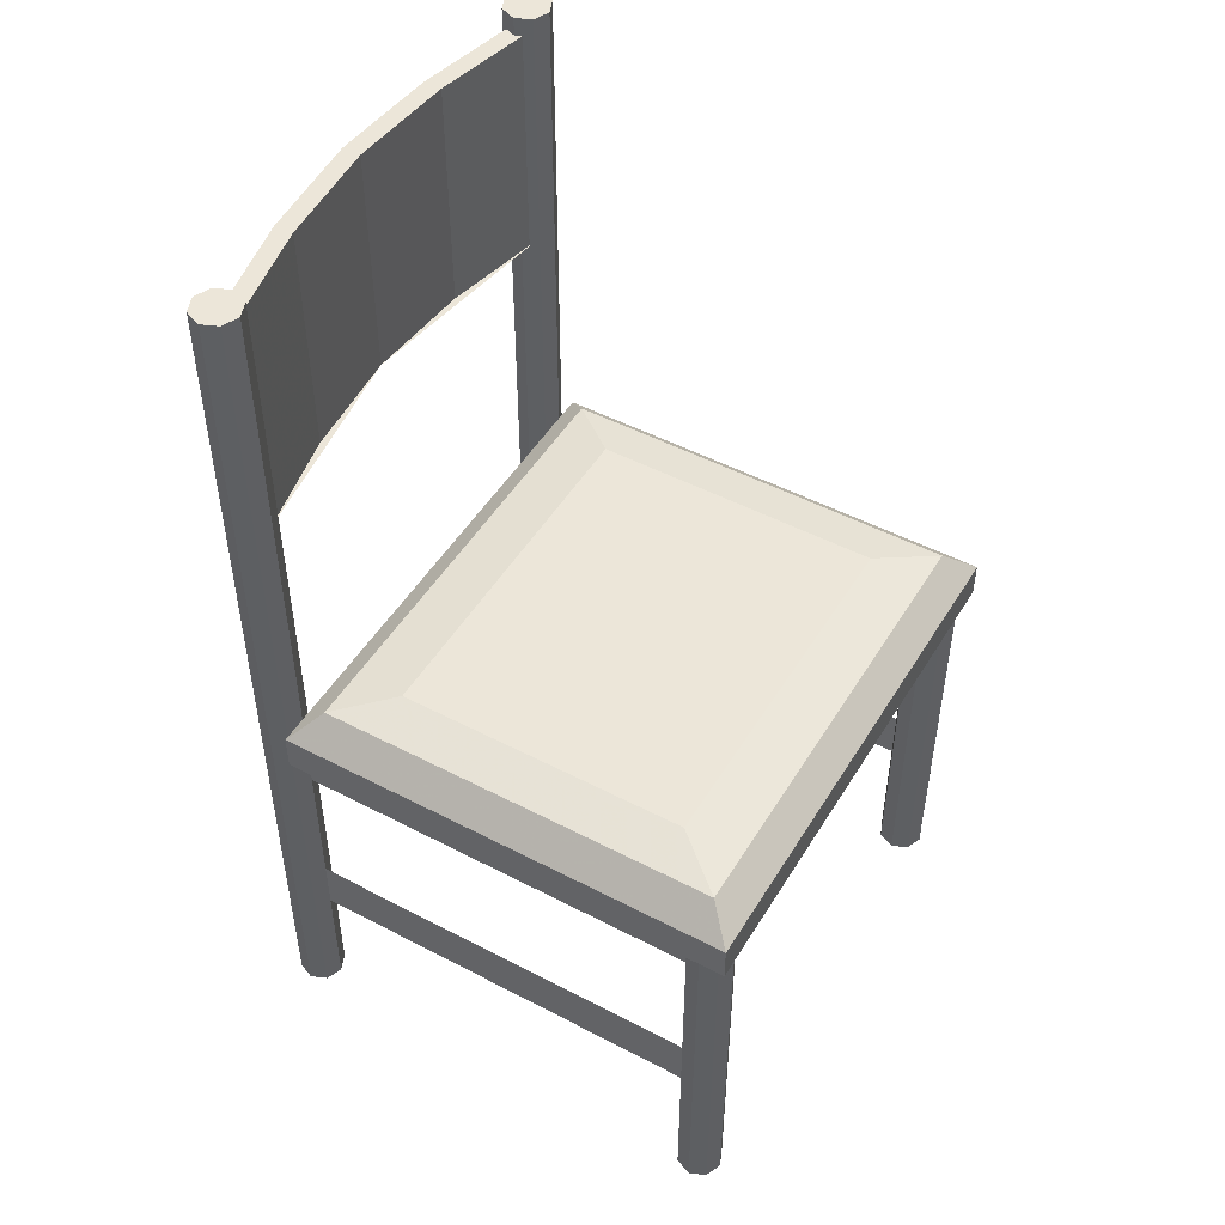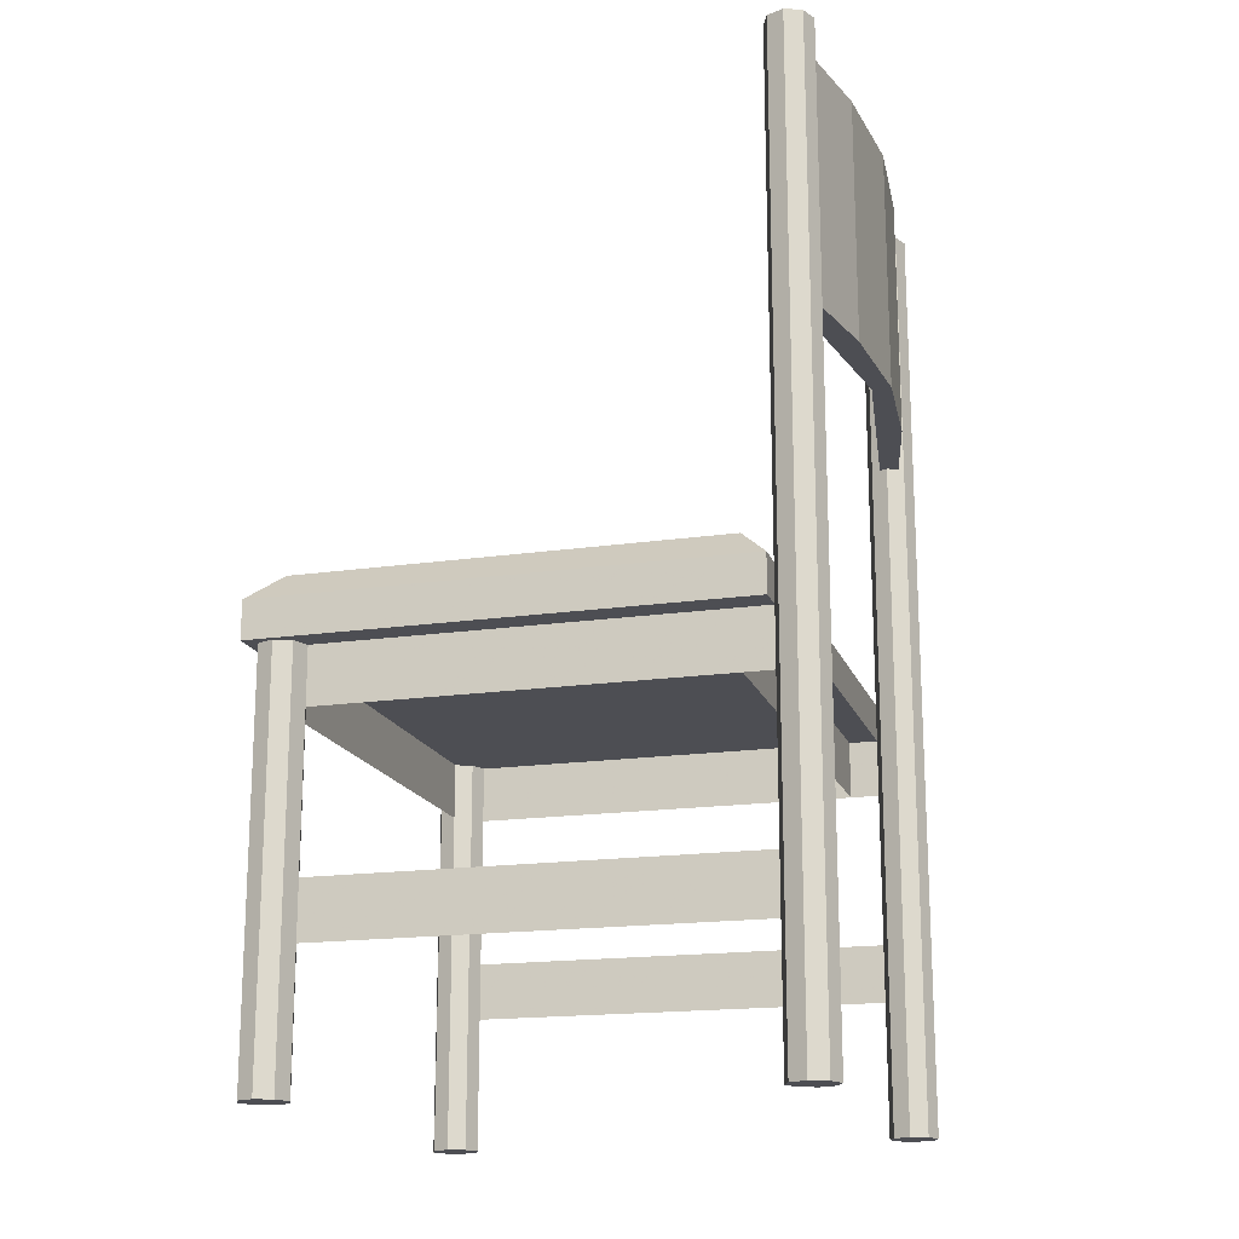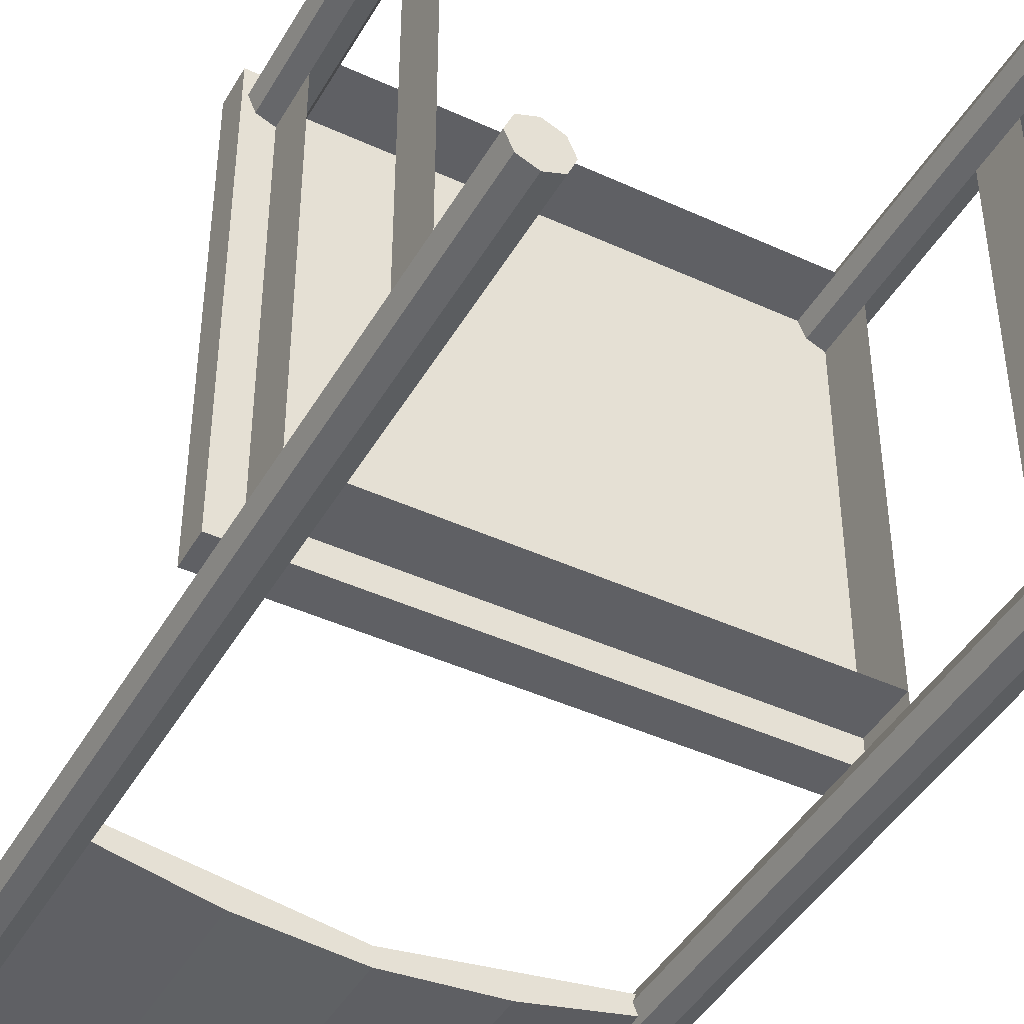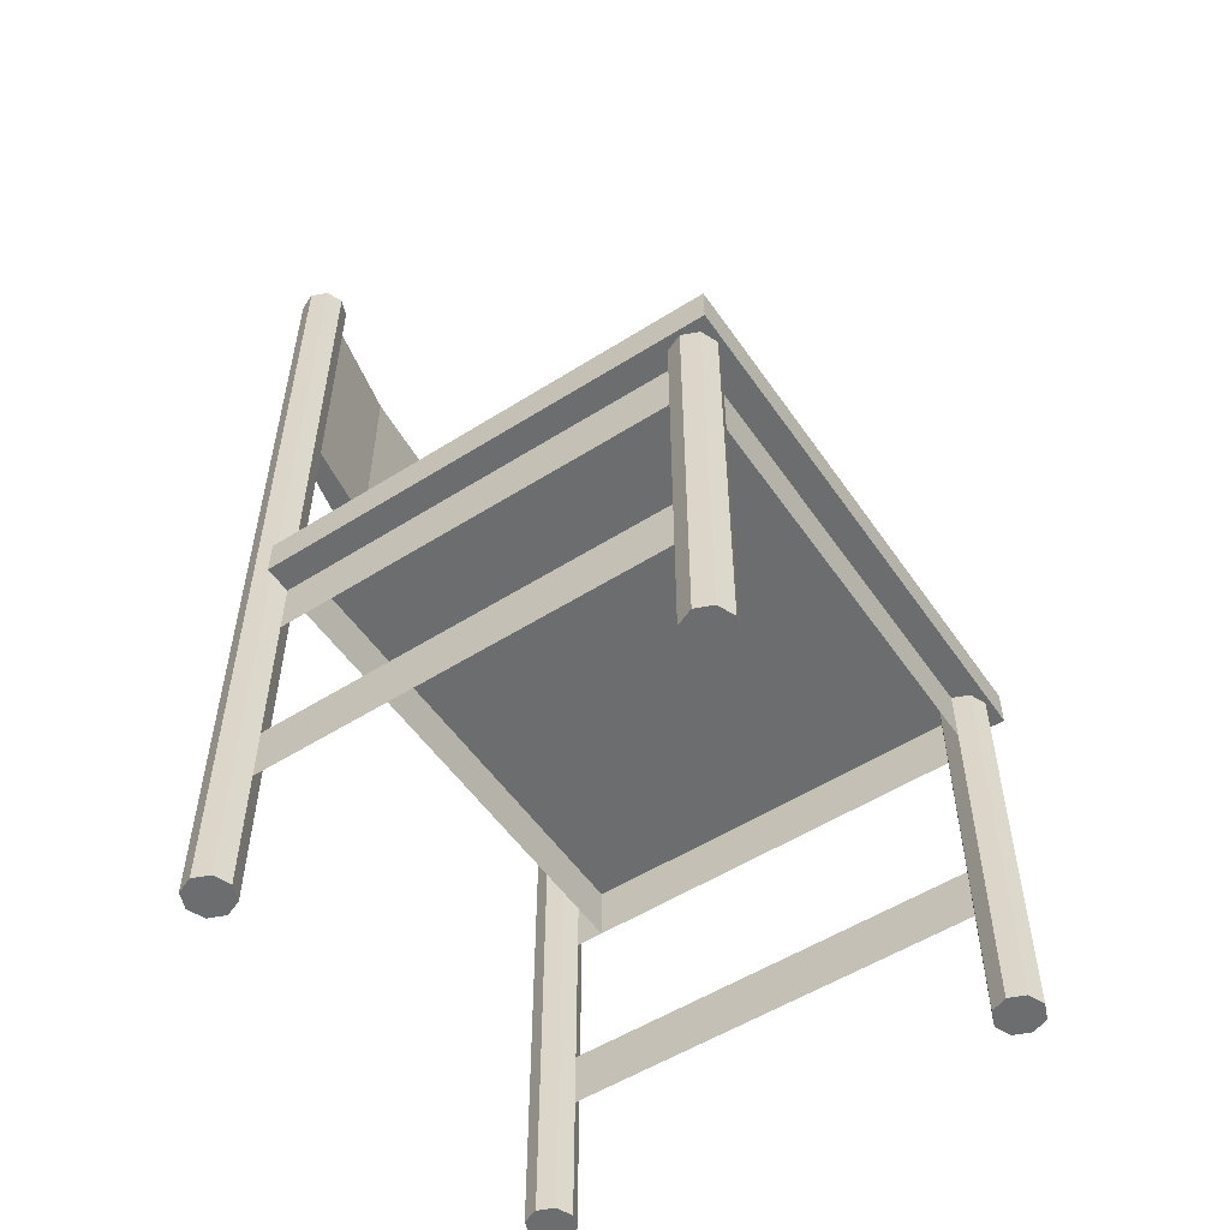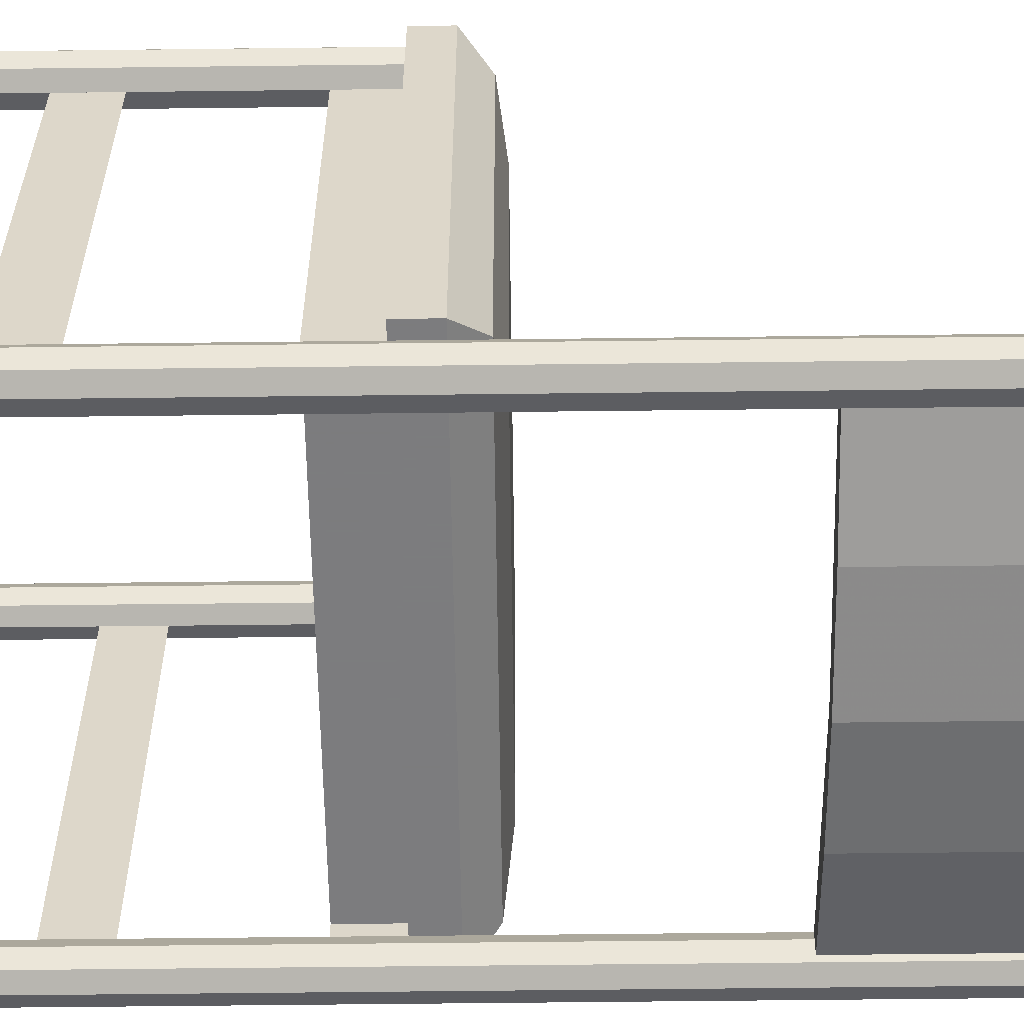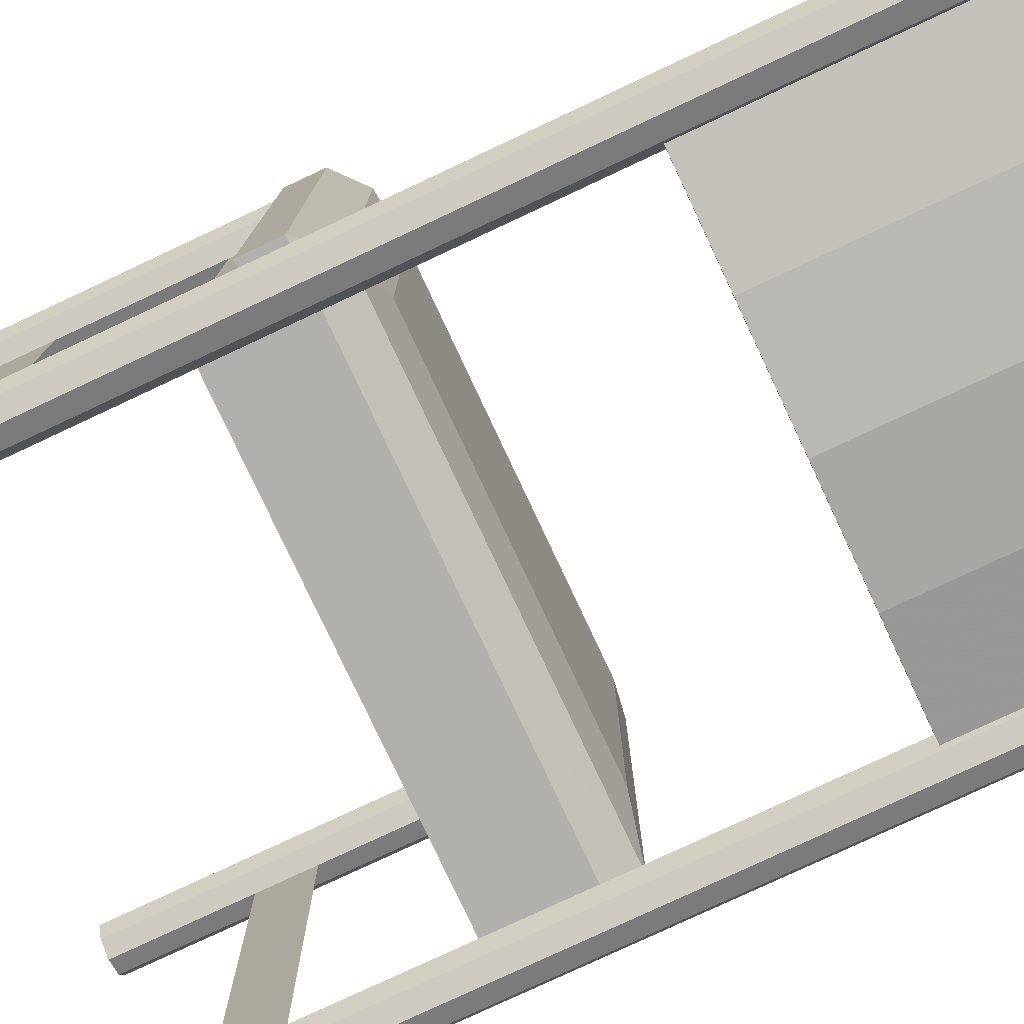
<metadata>
{"format":"obj","ext":"obj","renderer":"f3d","projection":"perspective","resolution":1024,"background":"white","views":[{"elev":48.9,"azim":-59.8,"up":"+Y"},{"elev":-17.4,"azim":106.1,"up":"+Y"},{"elev":-44.1,"azim":-28.3,"up":"+Z"},{"elev":-53.9,"azim":-56.1,"up":"+Y"},{"elev":-58.9,"azim":90.7,"up":"+Z"},{"elev":-78.7,"azim":115.1,"up":"+Z"}]}
</metadata>
<code>
v 0.5285 0.158 0.06775
v 0.5285 0.215 0.06775
v 0.5285 0.215 0.538
v 0.5285 0.424 0.06775
v 0.5285 0.424 0.538
v 0.5285 0.367 0.538
v 0.5285 0.158 0.538
v 0.5285 0.367 0.06775
v 0.291 0.424 0.0915
v 0.557 0.424 0.0915
v 0.557 0.424 0.5665
v 0.291 0.424 0.538
v 0.291 0.367 0.538
v 0.5285 0.367 0.12
v 0.5285 0.424 0.12
v 0.291 0.424 0.12
v 0.291 0.367 0.12
v 0.5048 0.975 0.06775
v 0.5117 0.975 0.08454
v 0.5285 0.975 0.0915
v 0.5048 0.025 0.06775
v 0.5117 0.025 0.05096
v 0.5285 0.025 0.044
v 0.5048 0.025 0.538
v 0.5117 0.025 0.5212
v 0.5285 0.025 0.5142
v 0.07725 0.025 0.538
v 0.07029 0.025 0.5548
v 0.0535 0.025 0.5617
v 0.07725 0.025 0.06775
v 0.07029 0.025 0.08454
v 0.0535 0.025 0.0915
v 0.07725 0.975 0.06775
v 0.07029 0.975 0.05096
v 0.0535 0.975 0.044
v 0.0535 0.367 0.12
v 0.0535 0.424 0.12
v 0.0535 0.367 0.538
v 0.0535 0.424 0.538
v 0.291 0.424 0.5665
v 0.025 0.424 0.5665
v 0.0535 0.424 0.06775
v 0.0535 0.158 0.06775
v 0.0535 0.215 0.06775
v 0.0535 0.215 0.538
v 0.0535 0.367 0.06775
v 0.0535 0.158 0.538
v 0.5117 0.975 0.05096
v 0.5285 0.975 0.044
v 0.5117 0.025 0.08454
v 0.5285 0.025 0.0915
v 0.5453 0.025 0.08454
v 0.5453 0.975 0.08454
v 0.5523 0.025 0.06775
v 0.5523 0.975 0.06775
v 0.5453 0.025 0.05096
v 0.5453 0.975 0.05096
v 0.5117 0.424 0.5212
v 0.5285 0.424 0.5142
v 0.5048 0.424 0.538
v 0.5117 0.025 0.5548
v 0.5117 0.424 0.5548
v 0.5285 0.025 0.5617
v 0.5285 0.424 0.5617
v 0.5453 0.025 0.5548
v 0.5453 0.424 0.5548
v 0.5523 0.025 0.538
v 0.5523 0.424 0.538
v 0.5453 0.025 0.5212
v 0.5453 0.424 0.5212
v 0.0535 0.025 0.5142
v 0.03671 0.025 0.5212
v 0.03671 0.424 0.5212
v 0.02975 0.025 0.538
v 0.02975 0.424 0.538
v 0.03671 0.025 0.5548
v 0.03671 0.424 0.5548
v 0.0535 0.424 0.5617
v 0.07029 0.424 0.5548
v 0.07725 0.424 0.538
v 0.07029 0.025 0.5212
v 0.07029 0.424 0.5212
v 0.0535 0.424 0.5142
v 0.0535 0.025 0.044
v 0.03671 0.025 0.05096
v 0.03671 0.975 0.05096
v 0.02975 0.025 0.06775
v 0.02975 0.975 0.06775
v 0.03671 0.025 0.08454
v 0.03671 0.975 0.08454
v 0.0535 0.975 0.0915
v 0.07029 0.975 0.08454
v 0.07029 0.025 0.05096
v 0.405 0.956 0.0535
v 0.291 0.956 0.044
v 0.291 0.709 0.044
v 0.519 0.956 0.07725
v 0.405 0.709 0.0535
v 0.405 0.956 0.0345
v 0.519 0.956 0.05825
v 0.519 0.709 0.05825
v 0.291 0.956 0.025
v 0.405 0.709 0.0345
v 0.291 0.709 0.025
v 0.291 0.462 0.0915
v 0.557 0.462 0.0915
v 0.557 0.462 0.5665
v 0.291 0.462 0.5665
v 0.5285 0.4905 0.538
v 0.291 0.4905 0.538
v 0.5285 0.4905 0.12
v 0.481 0.5 0.481
v 0.291 0.5 0.481
v 0.481 0.5 0.177
v 0.291 0.4905 0.12
v 0.101 0.5 0.177
v 0.291 0.5 0.177
v 0.101 0.5 0.481
v 0.0535 0.4905 0.12
v 0.0535 0.4905 0.538
v 0.025 0.462 0.0915
v 0.025 0.462 0.5665
v 0.025 0.424 0.0915
v 0.177 0.956 0.0345
v 0.063 0.956 0.05825
v 0.177 0.709 0.0535
v 0.063 0.709 0.07725
v 0.177 0.709 0.0345
v 0.063 0.709 0.05825
v 0.063 0.956 0.07725
v 0.177 0.956 0.0535
v 0.519 0.709 0.07725
f 1 2 3
f 4 5 6
f 1 7 3
f 4 8 6
f 9 10 11
f 6 5 12
f 6 13 12
f 14 15 16
f 14 17 16
f 18 19 20
f 21 22 23
f 24 25 26
f 27 28 29
f 30 31 32
f 33 34 35
f 36 37 16
f 36 17 16
f 38 39 12
f 38 13 12
f 9 40 41
f 42 39 38
f 43 44 45
f 42 46 38
f 43 47 45
f 22 48 49
f 21 18 48
f 50 19 18
f 51 20 19
f 52 53 20
f 54 55 53
f 56 57 55
f 23 49 57
f 25 58 59
f 24 60 58
f 61 62 60
f 63 64 62
f 65 66 64
f 67 68 66
f 69 70 68
f 26 59 70
f 71 72 73
f 72 74 75
f 74 76 77
f 76 29 78
f 29 28 79
f 28 27 80
f 27 81 82
f 81 71 83
f 84 85 86
f 85 87 88
f 87 89 90
f 89 32 91
f 32 31 92
f 31 30 33
f 30 93 34
f 93 84 35
f 94 95 96
f 97 94 98
f 99 100 101
f 102 99 103
f 96 104 103
f 102 95 94
f 105 106 10
f 107 108 40
f 10 106 107
f 109 110 108
f 111 106 105
f 109 107 106
f 110 109 112
f 113 112 114
f 112 109 111
f 114 111 115
f 116 117 115
f 118 116 119
f 113 117 116
f 110 113 118
f 120 119 121
f 119 115 105
f 120 122 108
f 123 41 122
f 122 41 40
f 105 9 123
f 102 124 125
f 96 126 127
f 102 104 128
f 124 128 129
f 130 127 126
f 131 126 96
f 1 3 7
f 4 6 8
f 1 3 2
f 4 6 5
f 9 11 40
f 6 12 13
f 6 12 5
f 14 16 17
f 14 16 15
f 18 20 53
f 18 53 55
f 18 55 57
f 18 57 49
f 18 49 48
f 21 23 56
f 21 56 54
f 21 54 52
f 21 52 51
f 21 51 50
f 24 26 69
f 24 69 67
f 24 67 65
f 24 65 63
f 24 63 61
f 27 29 76
f 27 76 74
f 27 74 72
f 27 72 71
f 27 71 81
f 30 32 89
f 30 89 87
f 30 87 85
f 30 85 84
f 30 84 93
f 33 35 86
f 33 86 88
f 33 88 90
f 33 90 91
f 33 91 92
f 36 16 17
f 36 16 37
f 38 12 13
f 38 12 39
f 9 41 123
f 42 38 46
f 43 45 47
f 42 38 39
f 43 45 44
f 22 49 23
f 21 48 22
f 50 18 21
f 51 19 50
f 52 20 51
f 54 53 52
f 56 55 54
f 23 57 56
f 25 59 26
f 24 58 25
f 61 60 24
f 63 62 61
f 65 64 63
f 67 66 65
f 69 68 67
f 26 70 69
f 71 73 83
f 72 75 73
f 74 77 75
f 76 78 77
f 29 79 78
f 28 80 79
f 27 82 80
f 81 83 82
f 84 86 35
f 85 88 86
f 87 90 88
f 89 91 90
f 32 92 91
f 31 33 92
f 30 34 33
f 93 35 34
f 94 96 98
f 97 98 132
f 99 101 103
f 102 103 104
f 96 103 101
f 96 101 132
f 96 132 98
f 102 94 97
f 102 97 100
f 102 100 99
f 105 10 9
f 107 40 11
f 10 107 11
f 109 108 107
f 111 105 115
f 109 106 111
f 110 112 113
f 113 114 117
f 112 111 114
f 114 115 117
f 116 115 119
f 118 119 120
f 113 116 118
f 110 118 120
f 120 121 122
f 119 105 121
f 120 108 110
f 123 122 121
f 122 40 108
f 105 123 121
f 102 125 130
f 102 130 131
f 102 131 95
f 96 127 129
f 96 129 128
f 96 128 104
f 102 128 124
f 124 129 125
f 130 126 131
f 131 96 95
f 101 100 97
f 97 132 101
f 125 129 127
f 127 130 125

</code>
